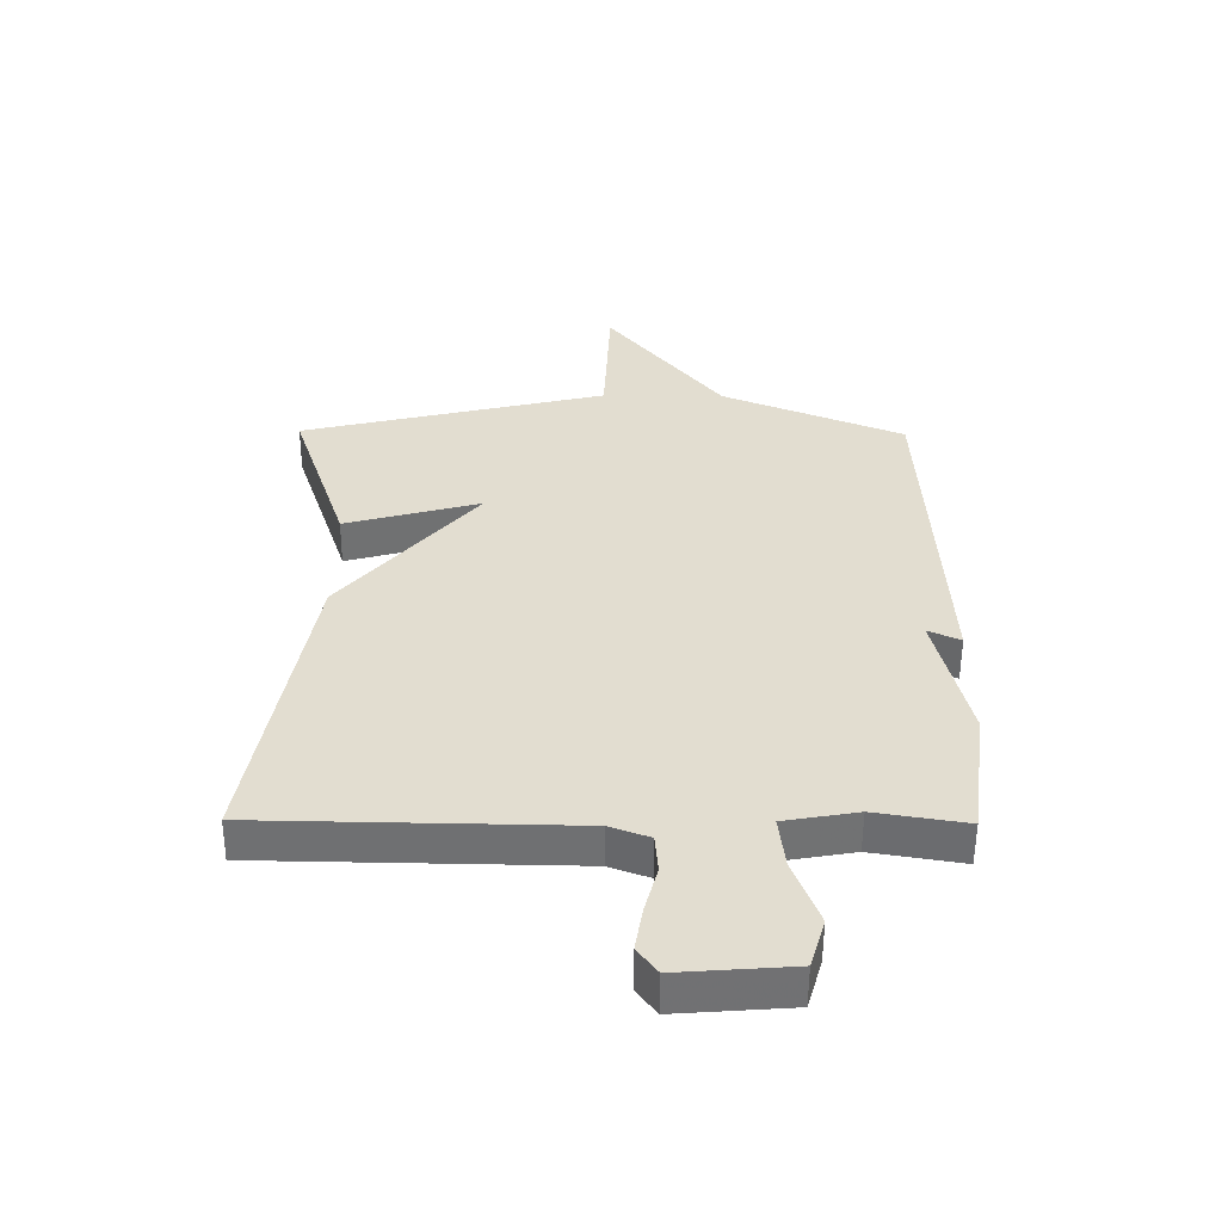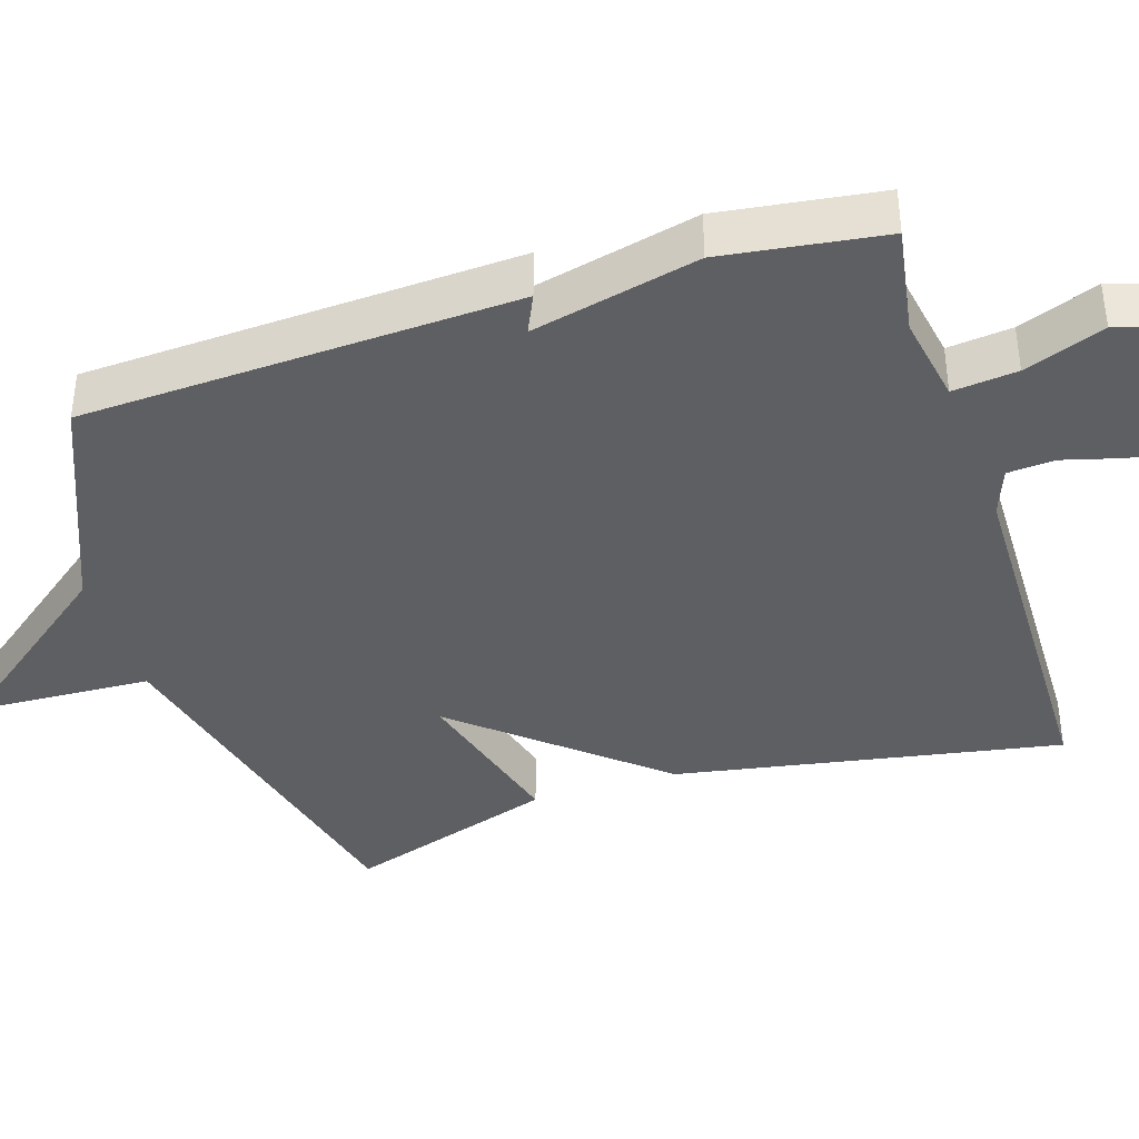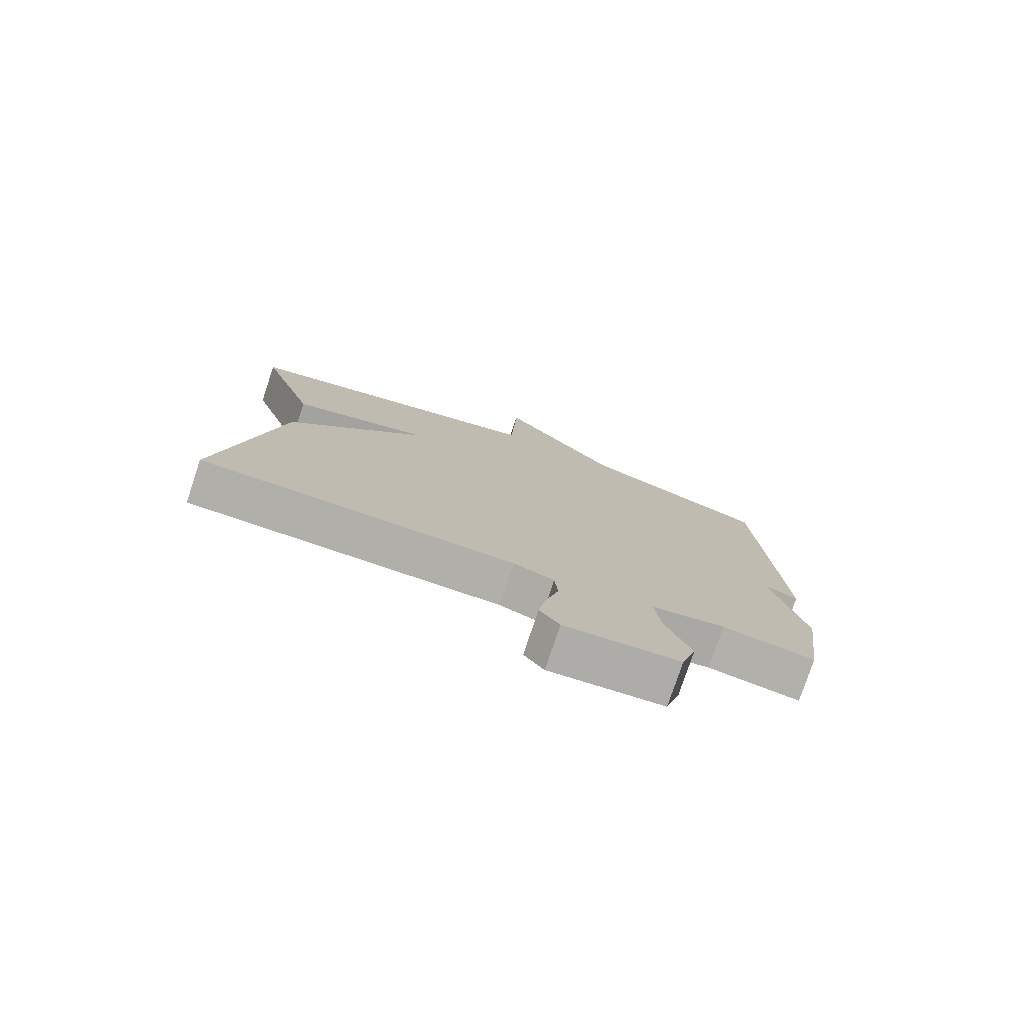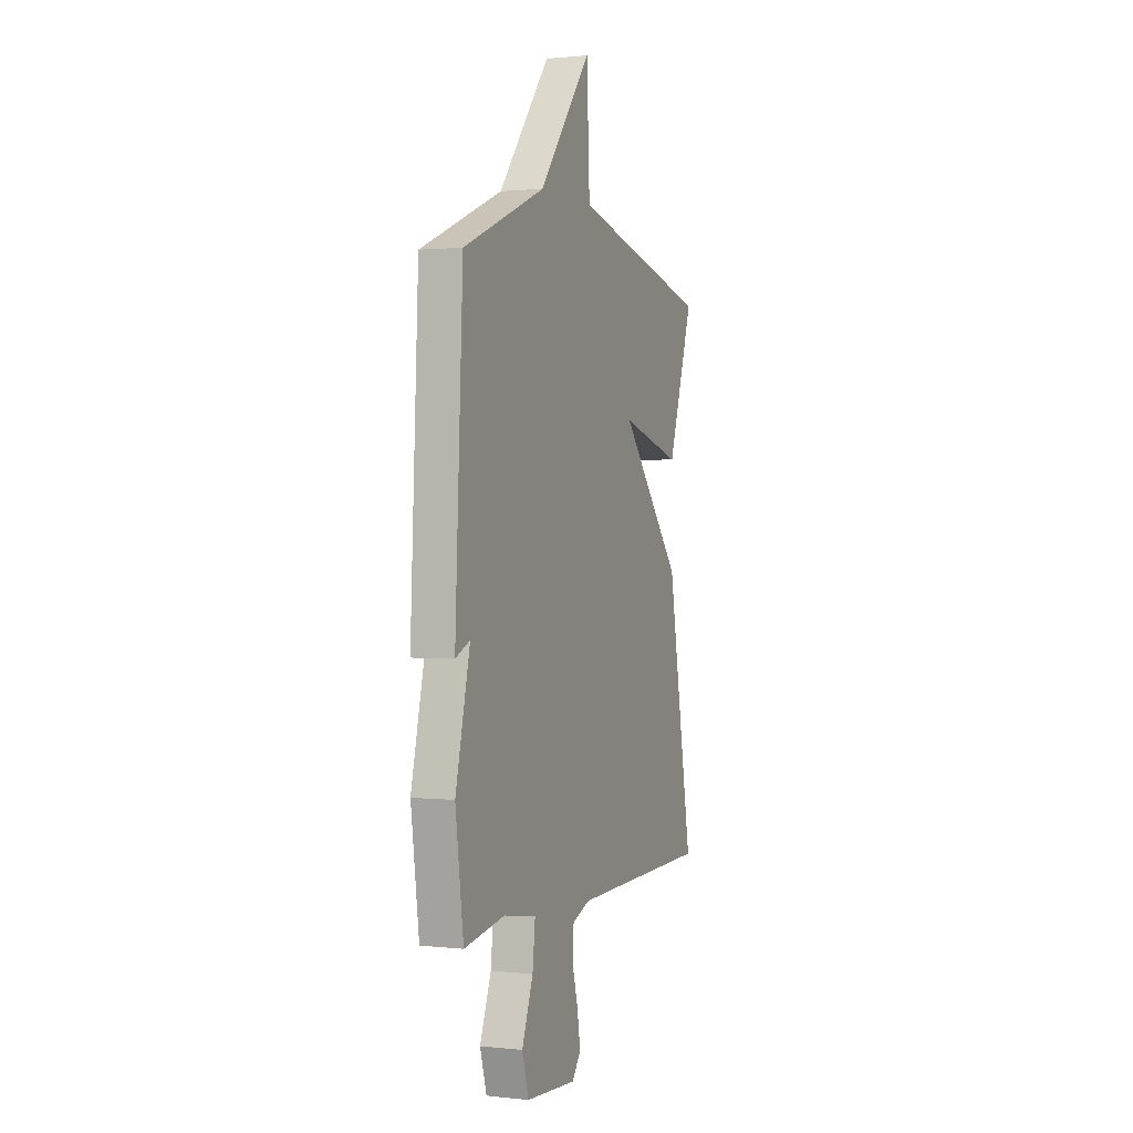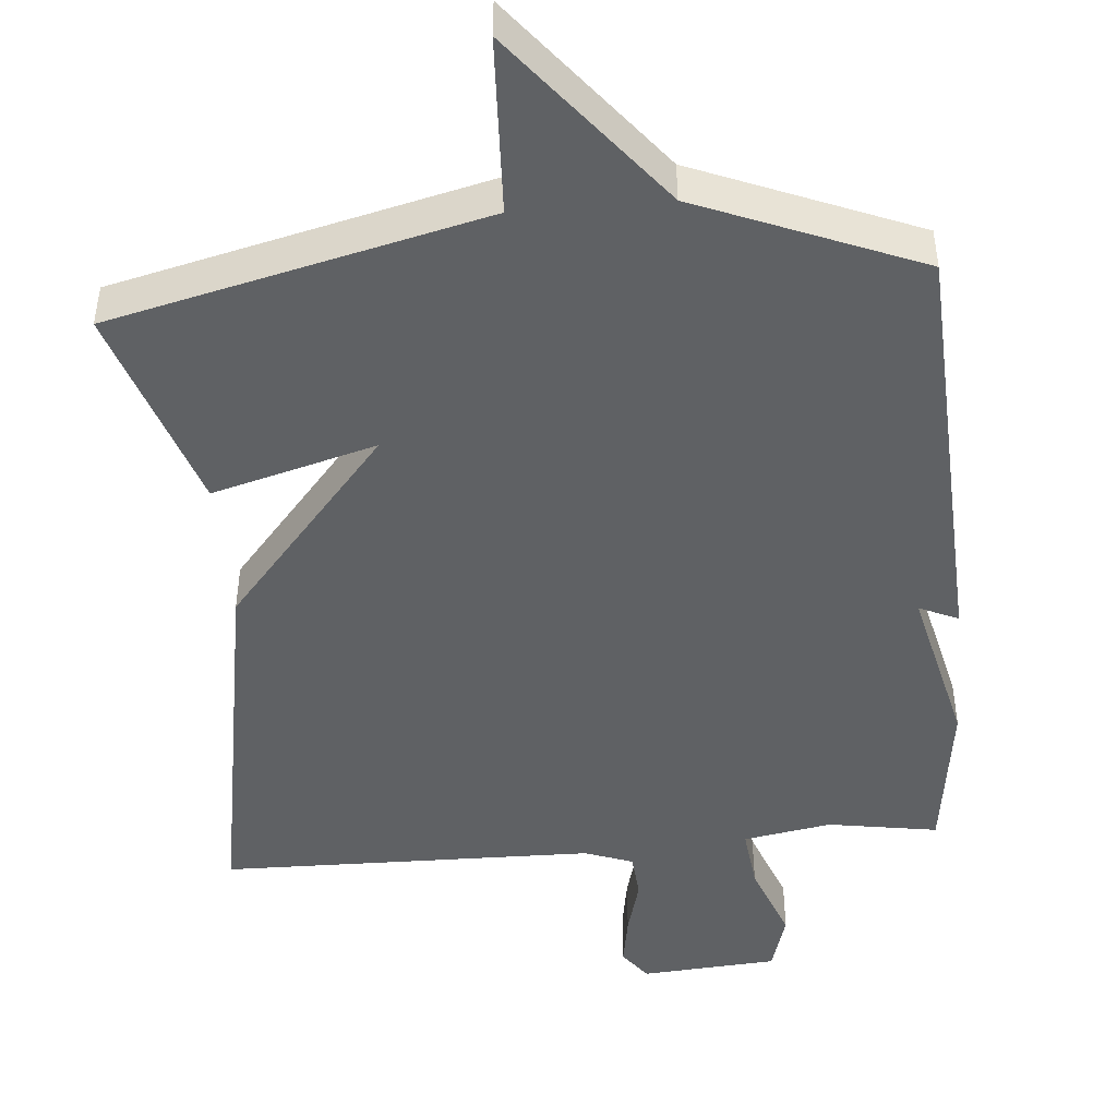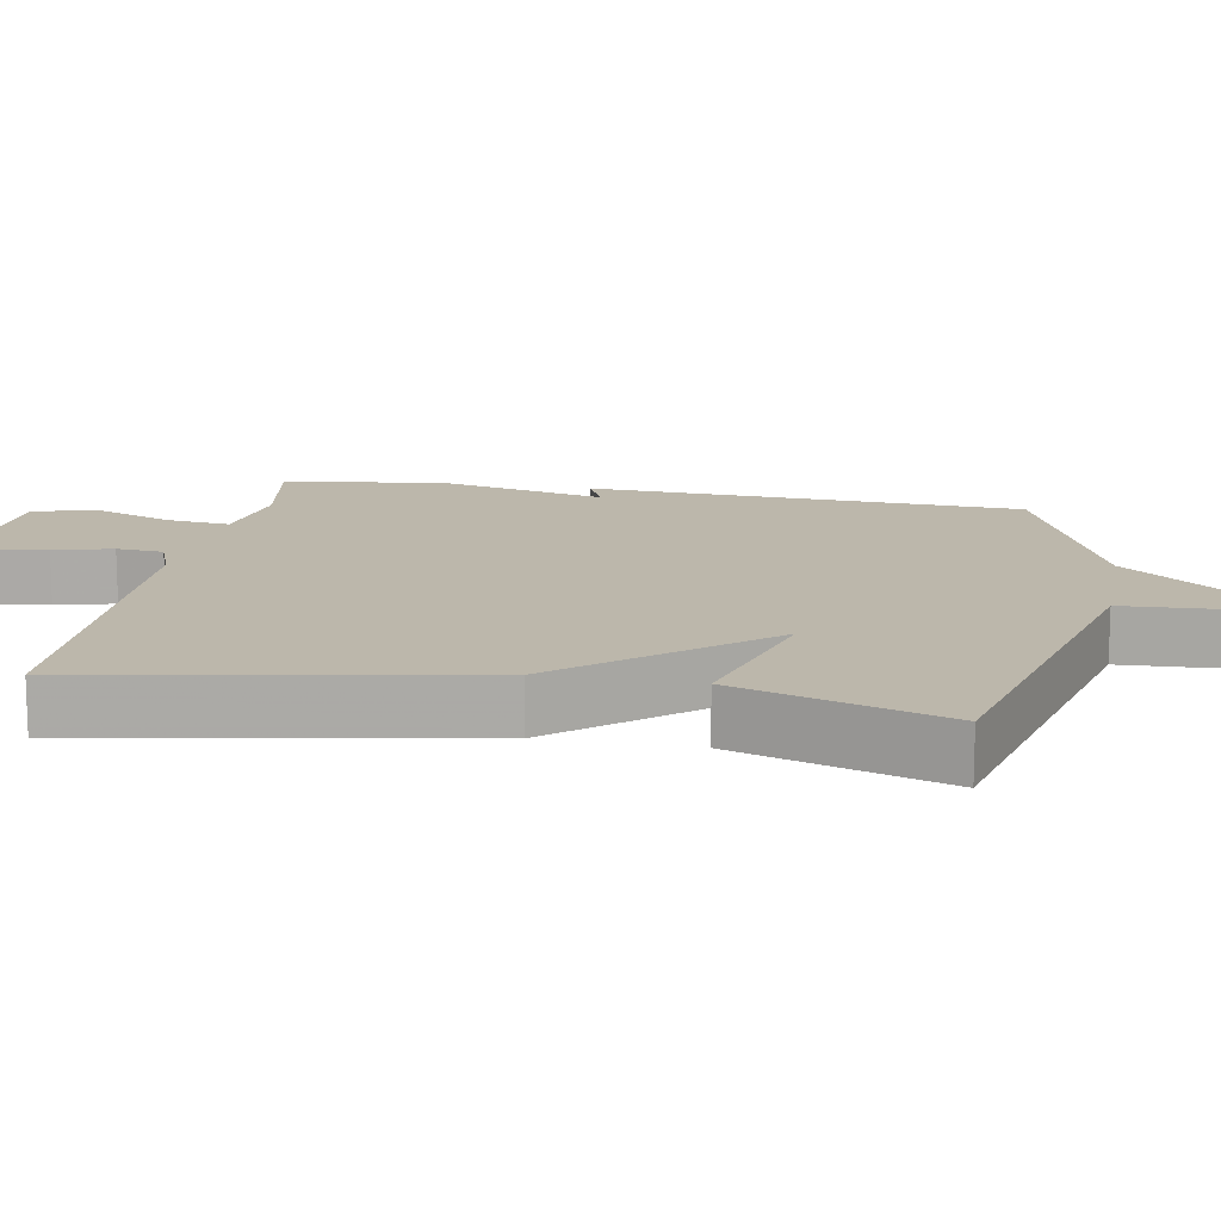
<metadata>
{"format":"obj","ext":"obj","renderer":"f3d","projection":"perspective","resolution":1024,"background":"white","views":[{"elev":-55.0,"azim":-0.4,"up":"+Z"},{"elev":-39.5,"azim":107.5,"up":"+Y"},{"elev":-77.9,"azim":-18.5,"up":"+Z"},{"elev":1.3,"azim":111.7,"up":"+Z"},{"elev":-46.4,"azim":4.9,"up":"+Y"},{"elev":14.3,"azim":-79.9,"up":"+Y"}]}
</metadata>
<code>
v 0.5 0.07 -0.5
v 0.352 0.07 -0.476
v 0.233 0.07 -0.497
v 0.243 0.07 -0.584
v 0.284 0.07 -0.692
v 0.26 0.07 -0.774
v 0.075 0.07 -0.788
v 0.043 0.07 -0.745
v 0.055 0.07 -0.673
v 0.076 0.07 -0.595
v 0.071 0.07 -0.532
v 0.006 0.07 -0.508
v -0.5 0.07 -0.5
v -0.408 0.07 0.019
v -0.187 0.07 0.281
v -0.408 0.07 0.219
v -0.5 0.07 0.5
v 0.002 0.07 0.622
v 0.013 0.07 0.861
v 0.202 0.07 0.622
v 0.5 0.07 0.5
v 0.529 0.07 -0.083
v 0.476 0.07 -0.059
v 0.529 0.07 -0.283
v 0.5 0 -0.5
v 0.352 0 -0.476
v 0.233 0 -0.497
v 0.243 0 -0.584
v 0.284 0 -0.692
v 0.26 0 -0.774
v 0.075 0 -0.788
v 0.043 0 -0.745
v 0.055 0 -0.673
v 0.076 0 -0.595
v 0.071 0 -0.532
v 0.006 0 -0.508
v -0.5 0 -0.5
v -0.408 0 0.019
v -0.187 0 0.281
v -0.408 0 0.219
v -0.5 0 0.5
v 0.002 0 0.622
v 0.013 0 0.861
v 0.202 0 0.622
v 0.5 0 0.5
v 0.529 0 -0.083
v 0.476 0 -0.059
v 0.529 0 -0.283
f 23 24 1 2
f 20 21 22 23
f 23 2 3
f 20 23 3
f 19 20 3
f 18 19 3
f 15 16 17 18
f 15 18 3 4
f 12 13 14 15
f 11 12 15 4
f 4 5 6
f 11 4 6
f 10 11 6
f 8 9 10
f 7 8 10
f 6 7 10
f 26 25 48 47
f 47 46 45 44
f 27 26 47
f 27 47 44
f 27 44 43
f 27 43 42
f 42 41 40 39
f 28 27 42 39
f 39 38 37 36
f 28 39 36 35
f 30 29 28
f 30 28 35
f 30 35 34
f 34 33 32
f 34 32 31
f 34 31 30
f 1 25 26 2
f 2 26 27 3
f 3 27 28 4
f 4 28 29 5
f 5 29 30 6
f 6 30 31 7
f 7 31 32 8
f 8 32 33 9
f 9 33 34 10
f 10 34 35 11
f 11 35 36 12
f 12 36 37 13
f 13 37 38 14
f 14 38 39 15
f 15 39 40 16
f 16 40 41 17
f 17 41 42 18
f 18 42 43 19
f 19 43 44 20
f 20 44 45 21
f 21 45 46 22
f 22 46 47 23
f 23 47 48 24
f 24 48 25 1

</code>
